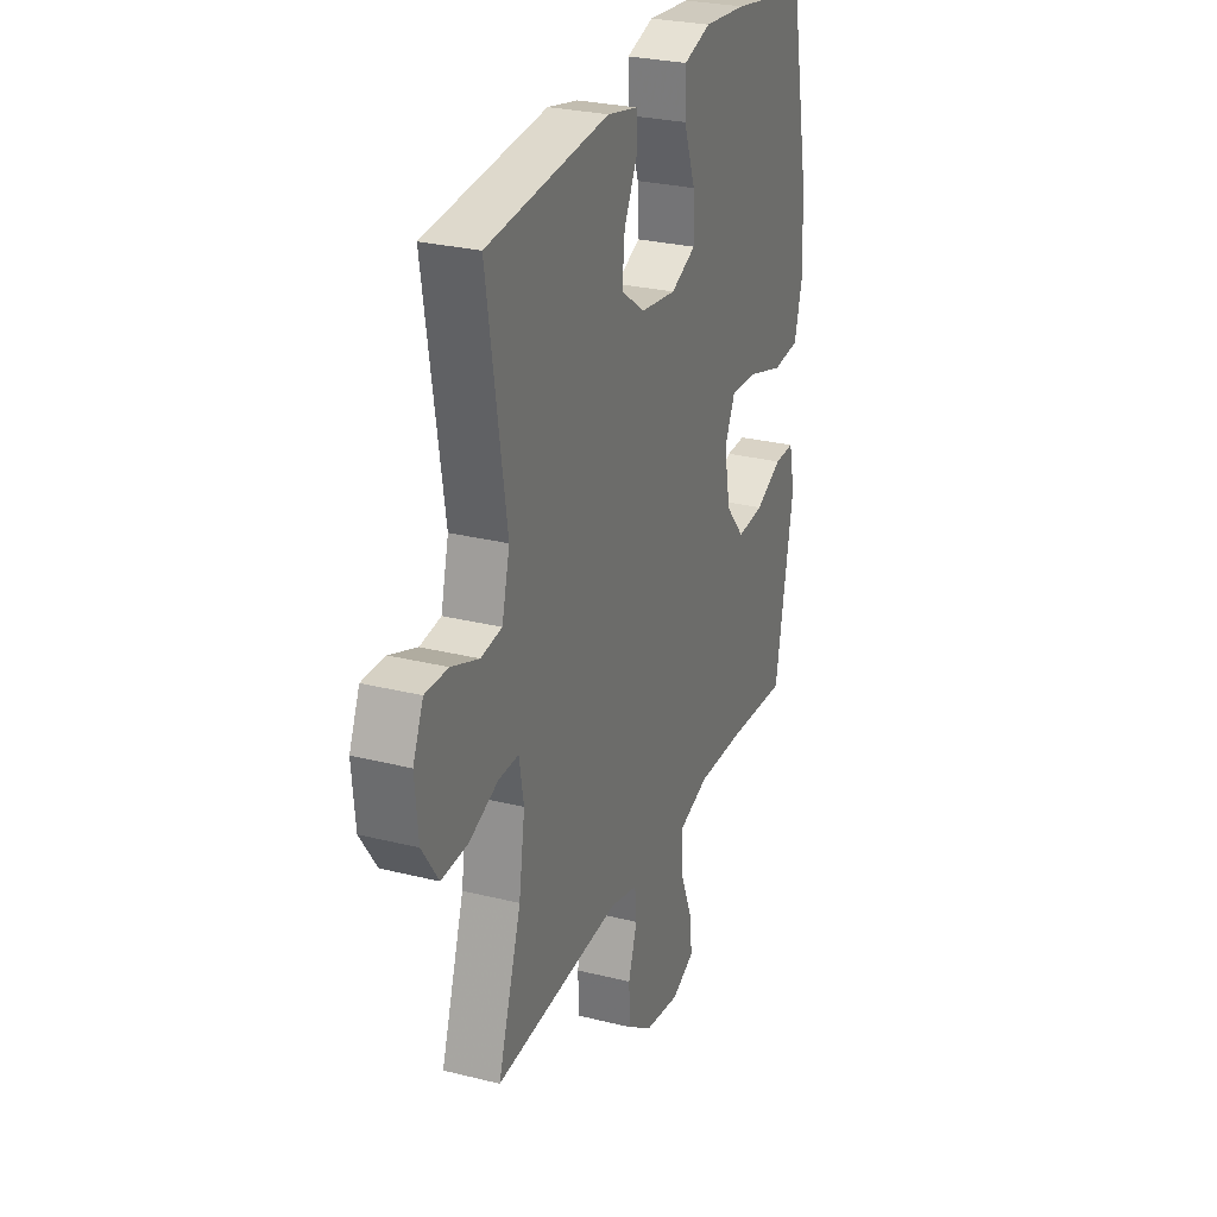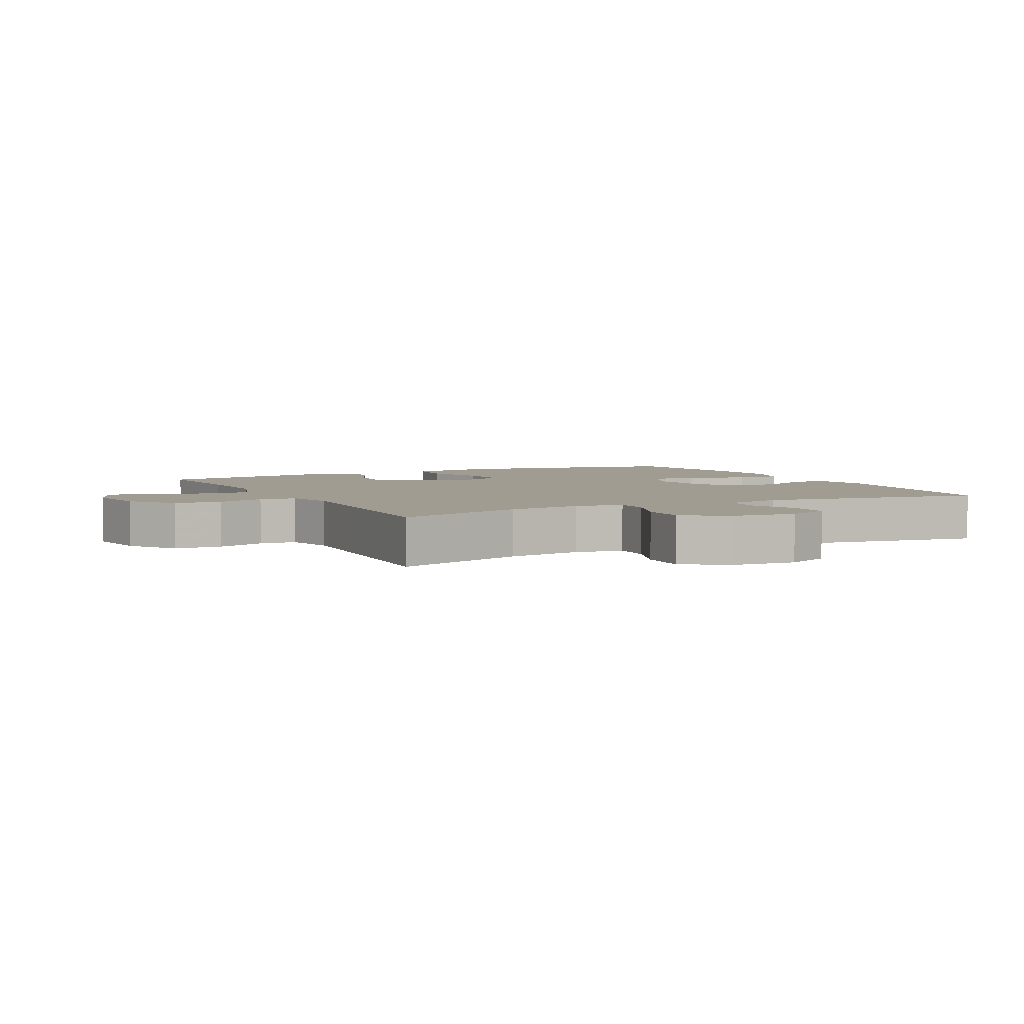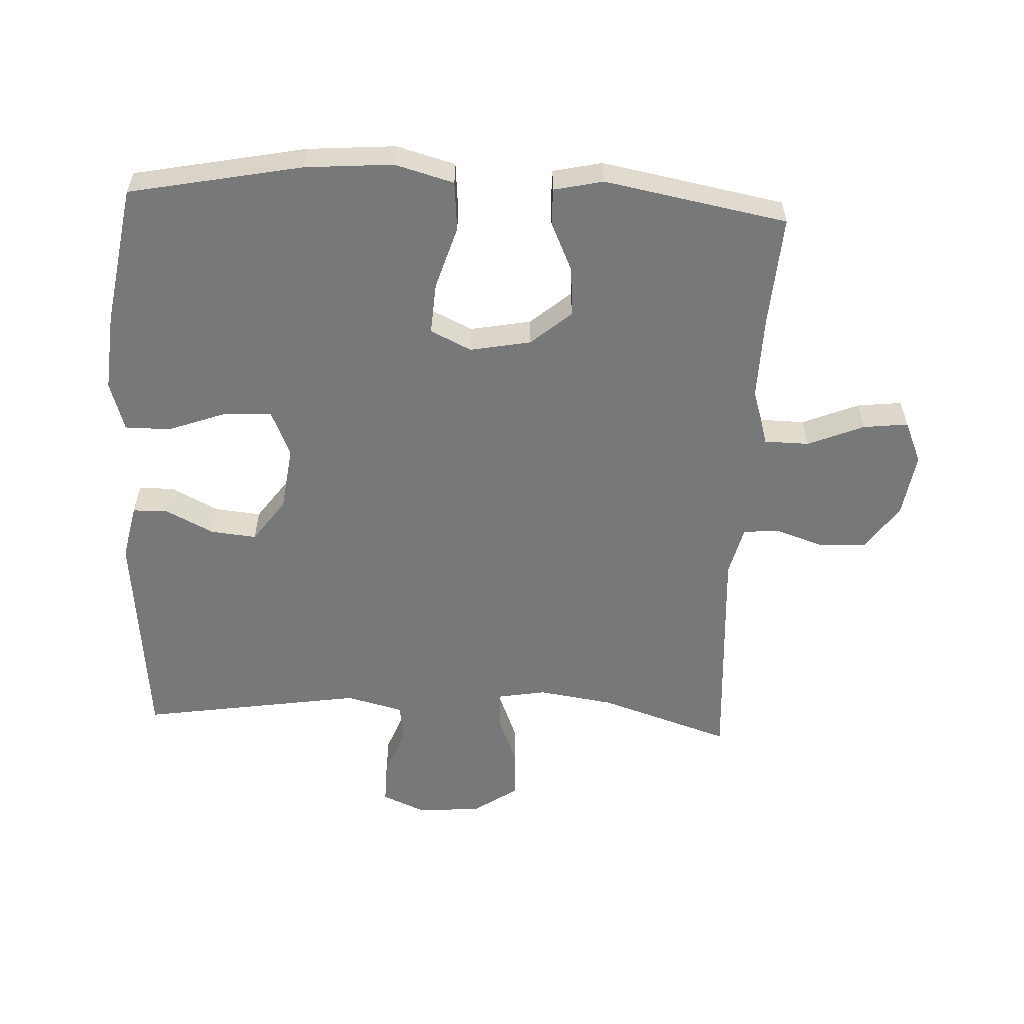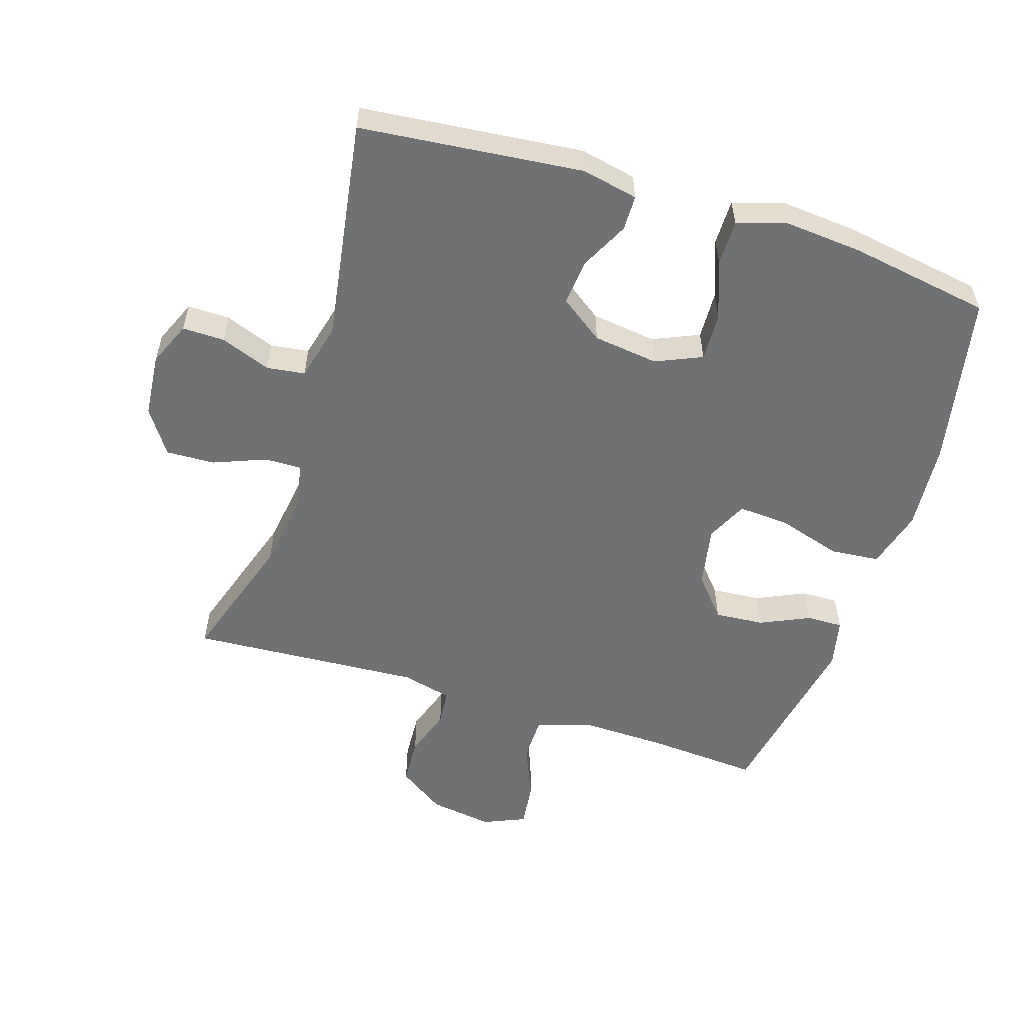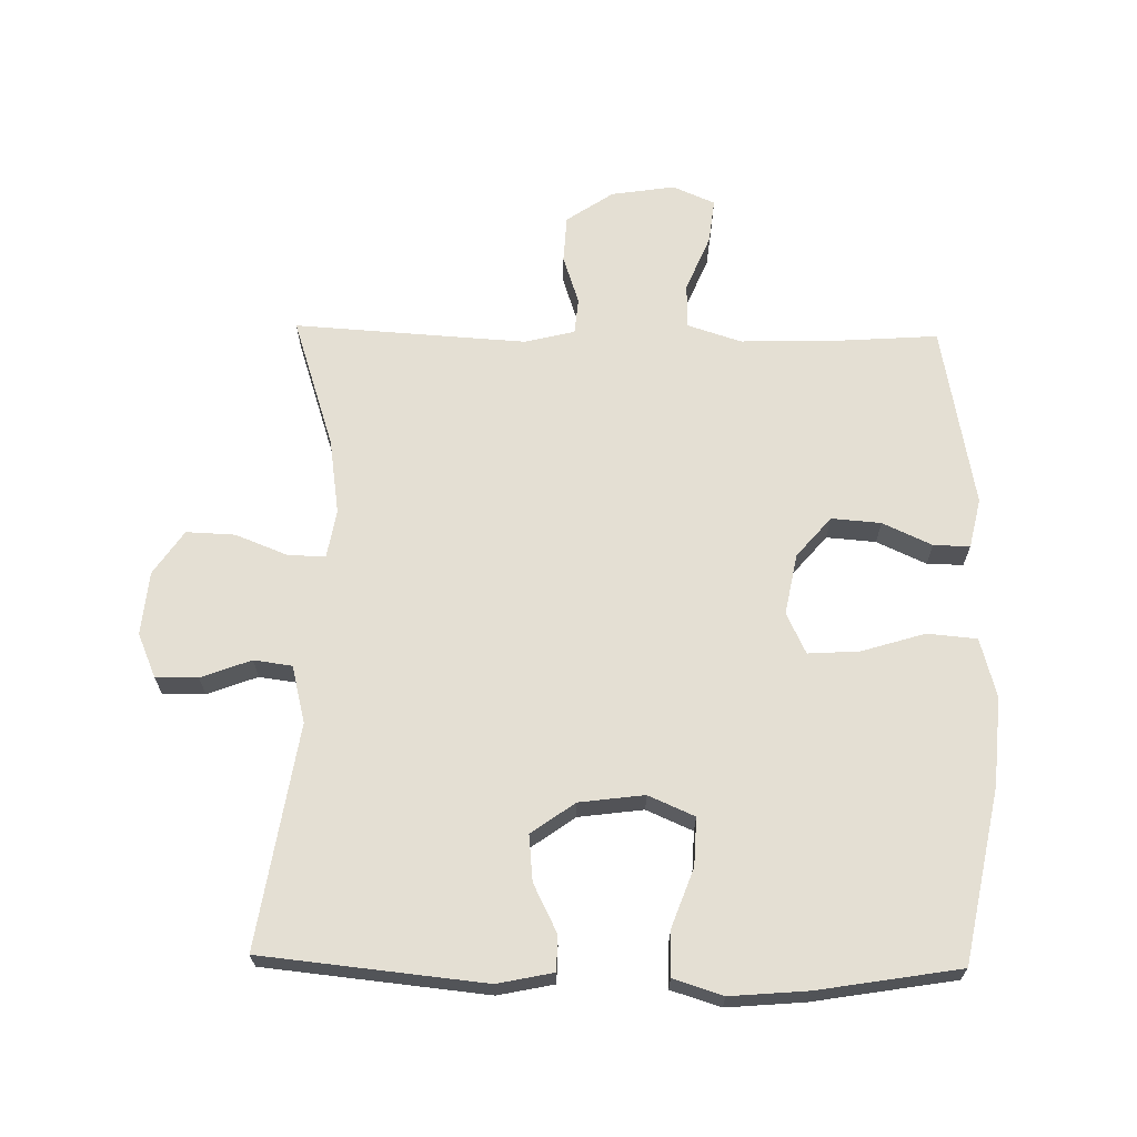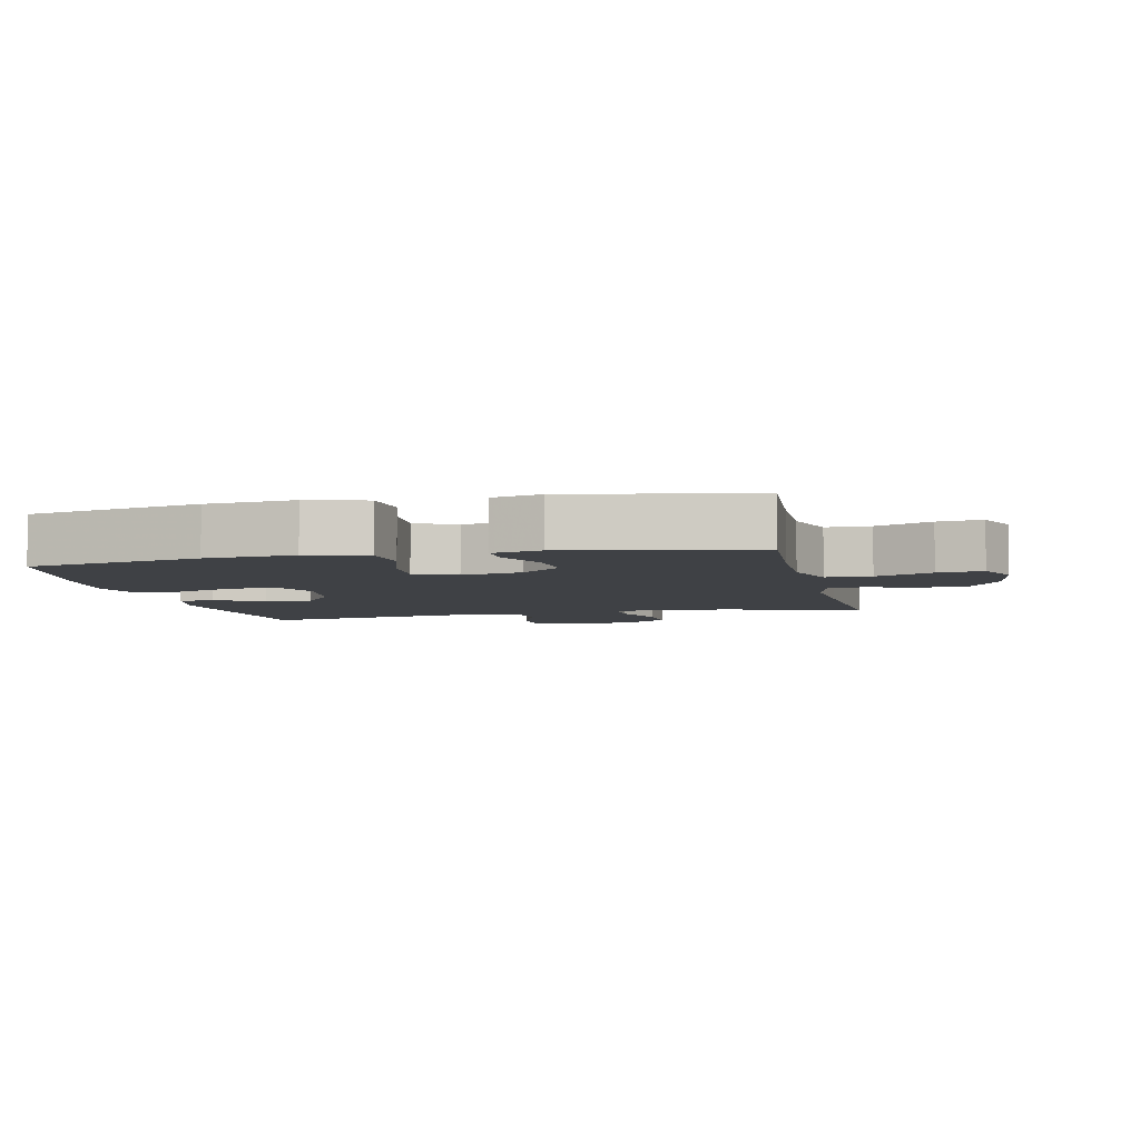
<metadata>
{"format":"obj","ext":"obj","renderer":"f3d","projection":"perspective","resolution":1024,"background":"white","views":[{"elev":27.4,"azim":-68.9,"up":"+Z"},{"elev":4.3,"azim":-117.2,"up":"+Y"},{"elev":-57.3,"azim":87.2,"up":"+Y"},{"elev":-55.2,"azim":-17.6,"up":"+Y"},{"elev":66.6,"azim":1.1,"up":"+Y"},{"elev":-5.4,"azim":102.8,"up":"+Y"}]}
</metadata>
<code>
v 0.5 0.07 0.5
v 0.553 0.07 0.234
v 0.564 0.07 0.098
v 0.539 0.07 0.007
v 0.463 0.07 0
v 0.365 0.07 0.03
v 0.286 0.07 0.035
v 0.256 0.07 -0.028
v 0.274 0.07 -0.122
v 0.327 0.07 -0.184
v 0.403 0.07 -0.178
v 0.479 0.07 -0.143
v 0.535 0.07 -0.142
v 0.552 0.07 -0.218
v 0.5 0.07 -0.5
v 0.327 0.07 -0.488
v 0.195 0.07 -0.485
v 0.111 0.07 -0.512
v 0.11 0.07 -0.581
v 0.146 0.07 -0.668
v 0.154 0.07 -0.737
v 0.089 0.07 -0.765
v -0.009 0.07 -0.75
v -0.081 0.07 -0.701
v -0.085 0.07 -0.628
v -0.06 0.07 -0.553
v -0.065 0.07 -0.497
v -0.142 0.07 -0.478
v -0.258 0.07 -0.485
v -0.5 0.07 -0.5
v -0.434 0.07 -0.297
v -0.417 0.07 -0.181
v -0.43 0.07 -0.107
v -0.487 0.07 -0.108
v -0.568 0.07 -0.14
v -0.643 0.07 -0.143
v -0.689 0.07 -0.075
v -0.698 0.07 0.023
v -0.669 0.07 0.091
v -0.604 0.07 0.09
v -0.527 0.07 0.061
v -0.468 0.07 0.069
v -0.446 0.07 0.157
v -0.5 0.07 0.5
v -0.158 0.07 0.535
v -0.072 0.07 0.517
v -0.071 0.07 0.463
v -0.108 0.07 0.389
v -0.115 0.07 0.318
v -0.048 0.07 0.27
v 0.052 0.07 0.257
v 0.123 0.07 0.288
v 0.12 0.07 0.362
v 0.087 0.07 0.452
v 0.087 0.07 0.522
v 0.163 0.07 0.546
v 0.282 0.07 0.536
v 0.5 0 0.5
v 0.553 0 0.234
v 0.564 0 0.098
v 0.539 0 0.007
v 0.463 0 0
v 0.365 0 0.03
v 0.286 0 0.035
v 0.256 0 -0.028
v 0.274 0 -0.122
v 0.327 0 -0.184
v 0.403 0 -0.178
v 0.479 0 -0.143
v 0.535 0 -0.142
v 0.552 0 -0.218
v 0.5 0 -0.5
v 0.327 0 -0.488
v 0.195 0 -0.485
v 0.111 0 -0.512
v 0.11 0 -0.581
v 0.146 0 -0.668
v 0.154 0 -0.737
v 0.089 0 -0.765
v -0.009 0 -0.75
v -0.081 0 -0.701
v -0.085 0 -0.628
v -0.06 0 -0.553
v -0.065 0 -0.497
v -0.142 0 -0.478
v -0.258 0 -0.485
v -0.5 0 -0.5
v -0.434 0 -0.297
v -0.417 0 -0.181
v -0.43 0 -0.107
v -0.487 0 -0.108
v -0.568 0 -0.14
v -0.643 0 -0.143
v -0.689 0 -0.075
v -0.698 0 0.023
v -0.669 0 0.091
v -0.604 0 0.09
v -0.527 0 0.061
v -0.468 0 0.069
v -0.446 0 0.157
v -0.5 0 0.5
v -0.158 0 0.535
v -0.072 0 0.517
v -0.071 0 0.463
v -0.108 0 0.389
v -0.115 0 0.318
v -0.048 0 0.27
v 0.052 0 0.257
v 0.123 0 0.288
v 0.12 0 0.362
v 0.087 0 0.452
v 0.087 0 0.522
v 0.163 0 0.546
v 0.282 0 0.536
f 53 54 55 56
f 52 53 56 57
f 45 46 47 48
f 43 44 45 48
f 42 43 48 49
f 38 39 40 41
f 38 41 42
f 37 38 42
f 34 35 36 37
f 33 34 37 42
f 29 30 31
f 28 29 31 32
f 27 28 32 33
f 23 24 25 26
f 23 26 27
f 22 23 27
f 19 20 21 22
f 18 19 22 27
f 17 18 27 33
f 13 14 15 16
f 11 12 13 16
f 10 11 16 17
f 9 10 17 33
f 3 4 5 6
f 3 6 7
f 2 3 7
f 52 57 1 2
f 51 52 2 7
f 50 51 7 8
f 33 42 49 50
f 8 9 33 50
f 113 112 111 110
f 114 113 110 109
f 105 104 103 102
f 105 102 101 100
f 106 105 100 99
f 98 97 96 95
f 99 98 95
f 99 95 94
f 94 93 92 91
f 99 94 91 90
f 88 87 86
f 89 88 86 85
f 90 89 85 84
f 83 82 81 80
f 84 83 80
f 84 80 79
f 79 78 77 76
f 84 79 76 75
f 90 84 75 74
f 73 72 71 70
f 73 70 69 68
f 74 73 68 67
f 90 74 67 66
f 63 62 61 60
f 64 63 60
f 64 60 59
f 59 58 114 109
f 64 59 109 108
f 65 64 108 107
f 107 106 99 90
f 107 90 66 65
f 1 58 59 2
f 2 59 60 3
f 3 60 61 4
f 4 61 62 5
f 5 62 63 6
f 6 63 64 7
f 7 64 65 8
f 8 65 66 9
f 9 66 67 10
f 10 67 68 11
f 11 68 69 12
f 12 69 70 13
f 13 70 71 14
f 14 71 72 15
f 15 72 73 16
f 16 73 74 17
f 17 74 75 18
f 18 75 76 19
f 19 76 77 20
f 20 77 78 21
f 21 78 79 22
f 22 79 80 23
f 23 80 81 24
f 24 81 82 25
f 25 82 83 26
f 26 83 84 27
f 27 84 85 28
f 28 85 86 29
f 29 86 87 30
f 30 87 88 31
f 31 88 89 32
f 32 89 90 33
f 33 90 91 34
f 34 91 92 35
f 35 92 93 36
f 36 93 94 37
f 37 94 95 38
f 38 95 96 39
f 39 96 97 40
f 40 97 98 41
f 41 98 99 42
f 42 99 100 43
f 43 100 101 44
f 44 101 102 45
f 45 102 103 46
f 46 103 104 47
f 47 104 105 48
f 48 105 106 49
f 49 106 107 50
f 50 107 108 51
f 51 108 109 52
f 52 109 110 53
f 53 110 111 54
f 54 111 112 55
f 55 112 113 56
f 56 113 114 57
f 57 114 58 1

</code>
